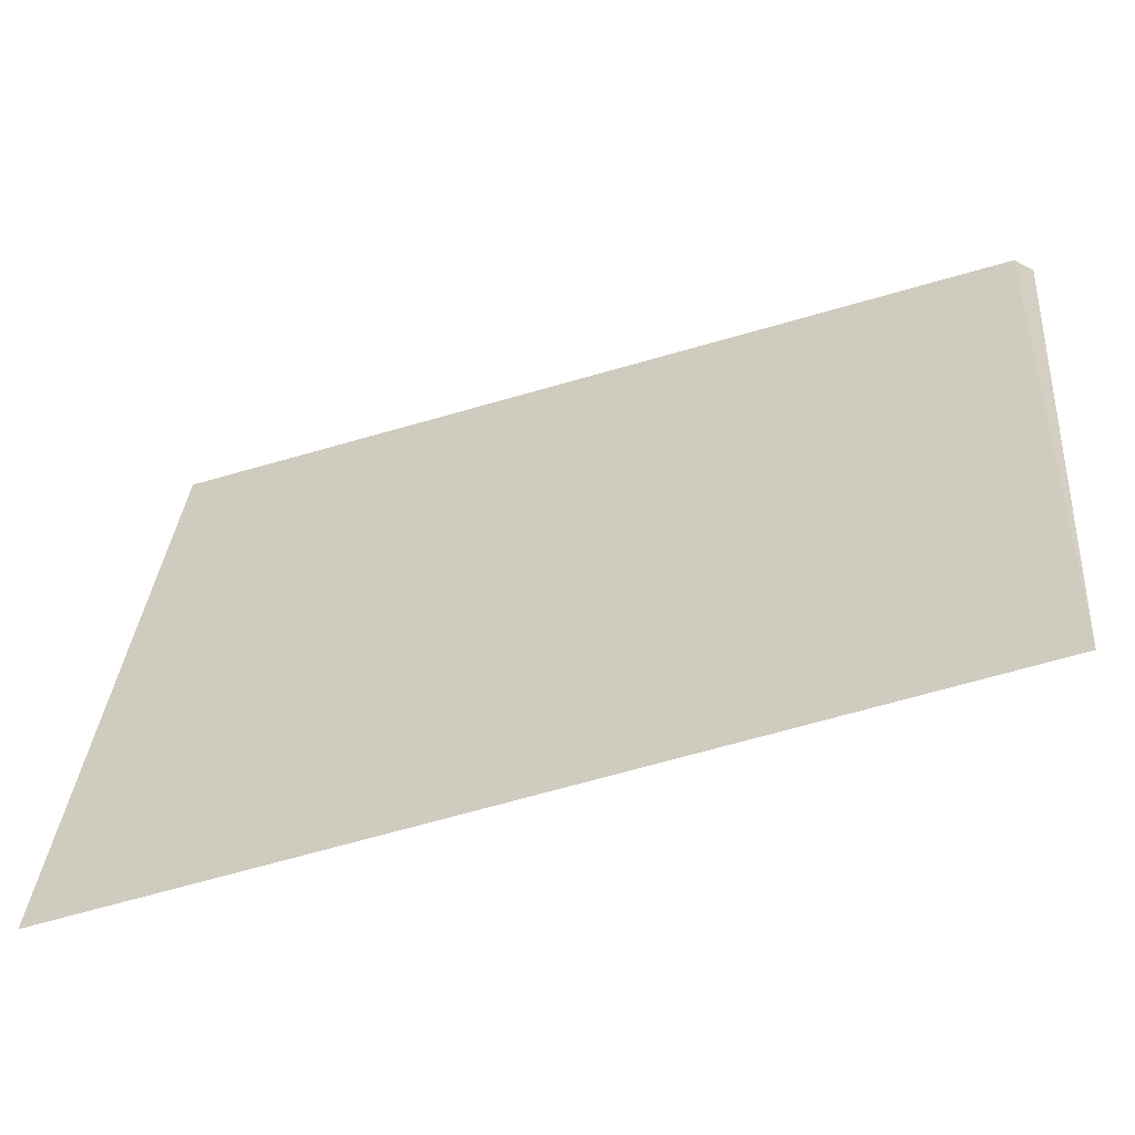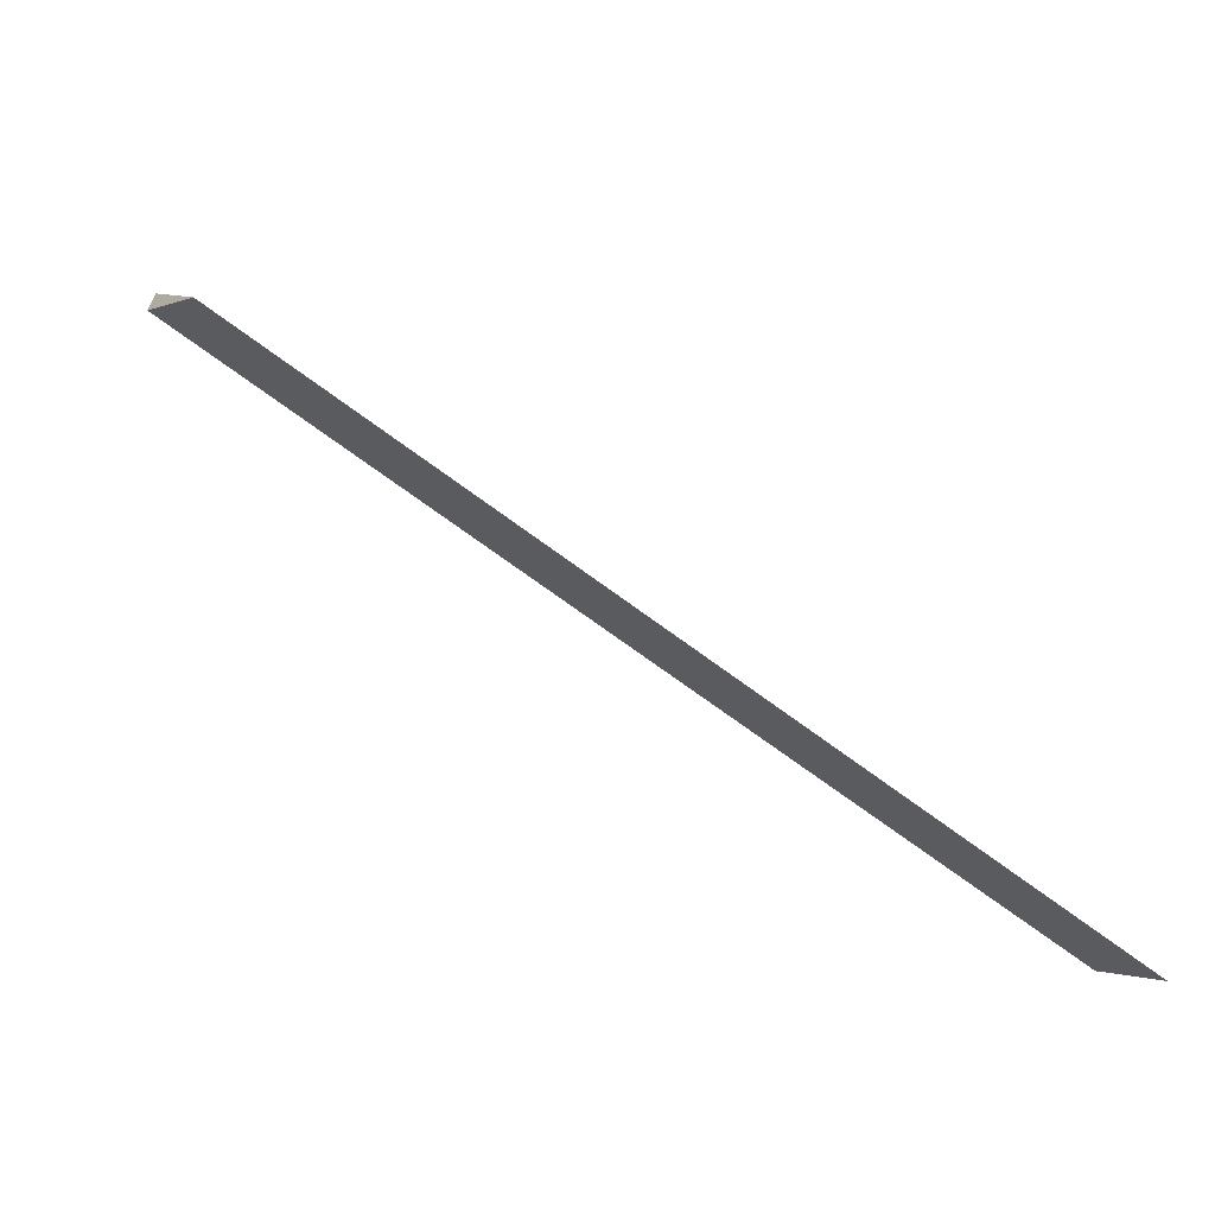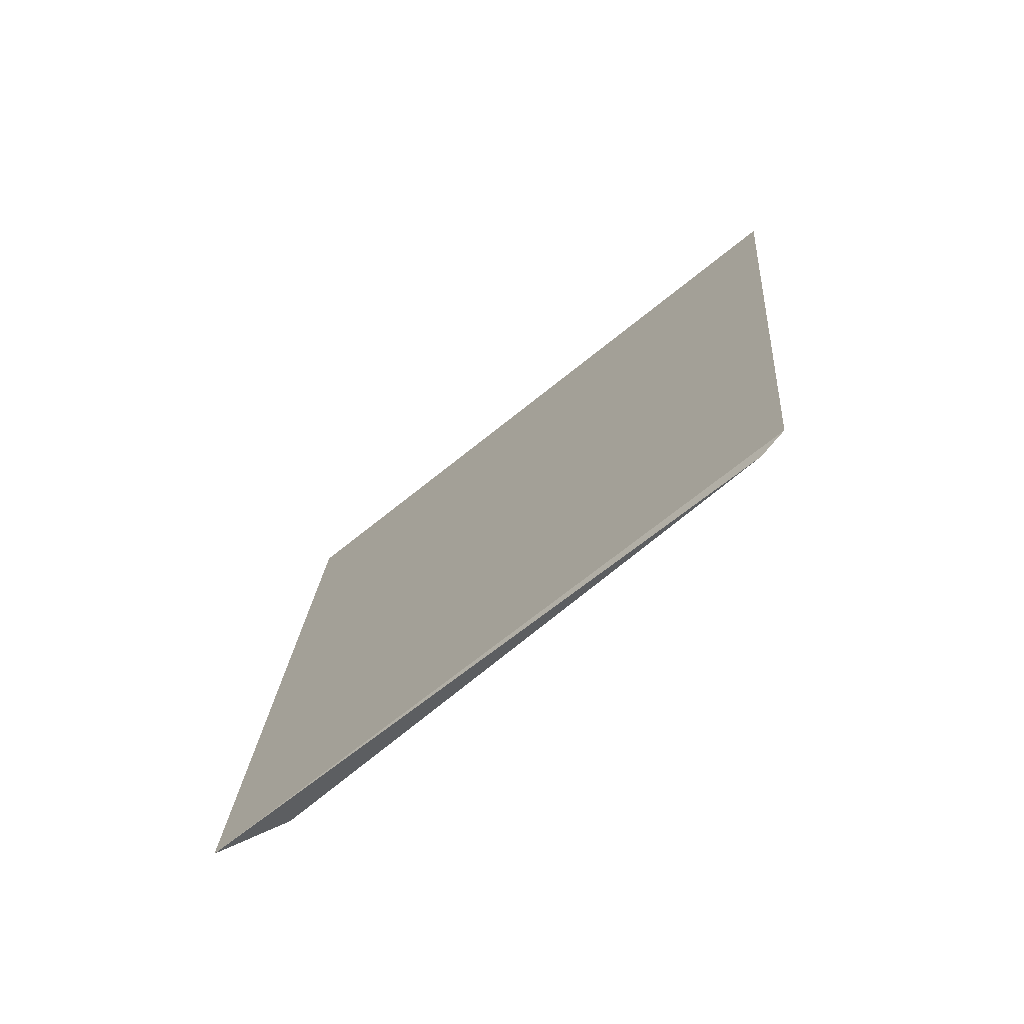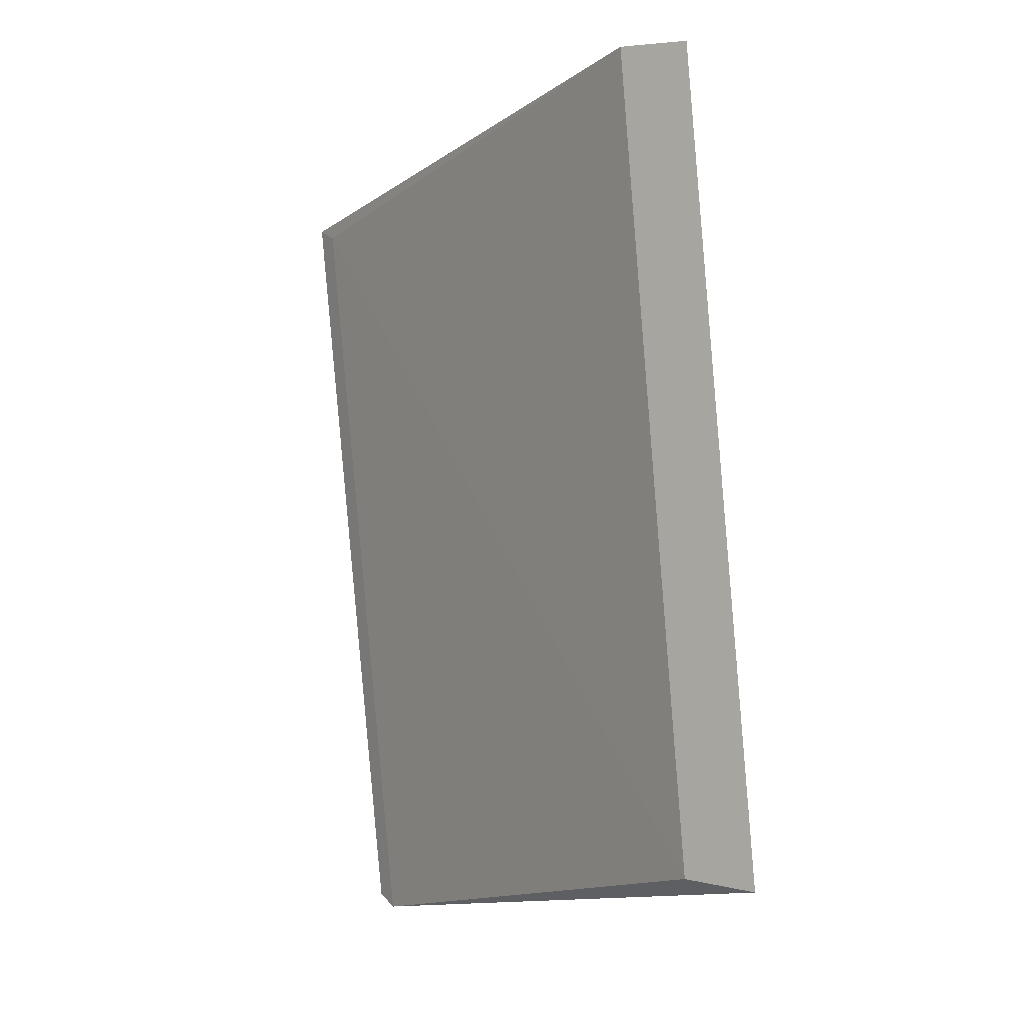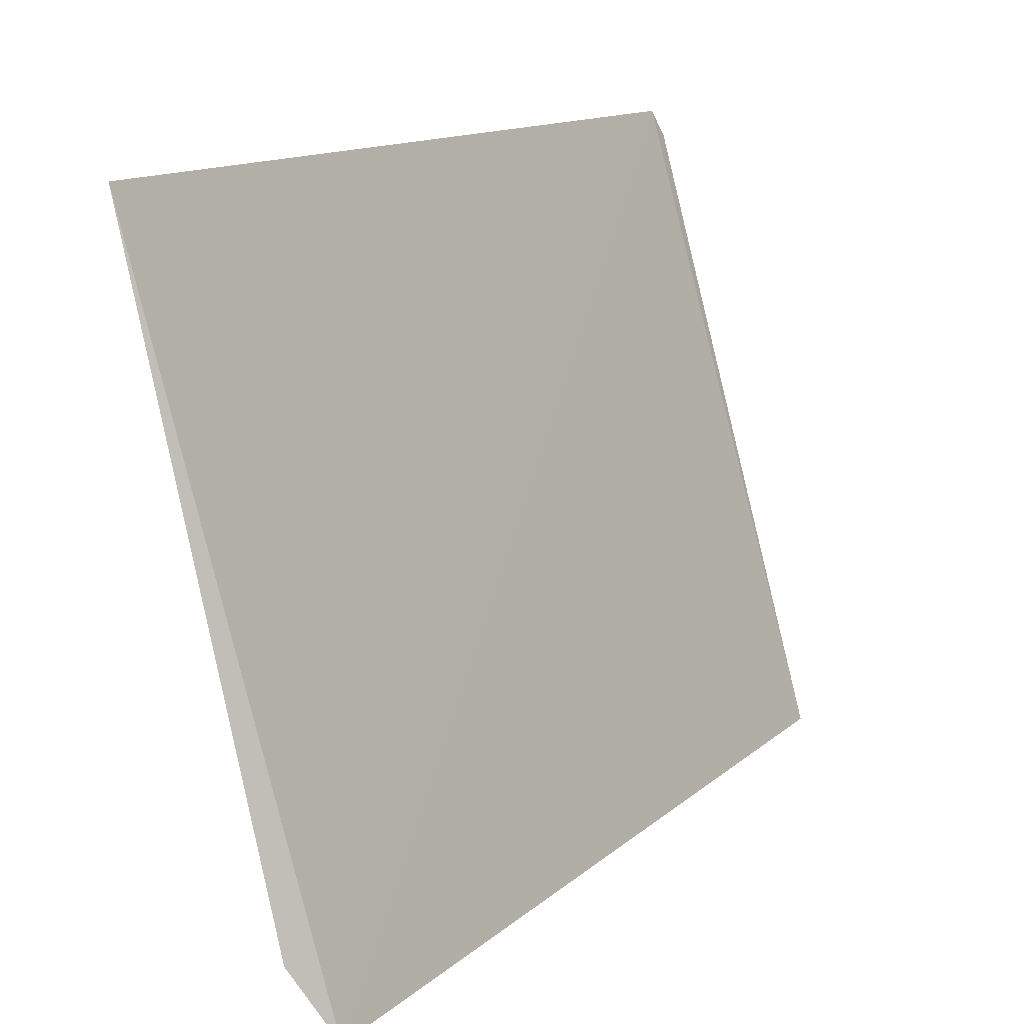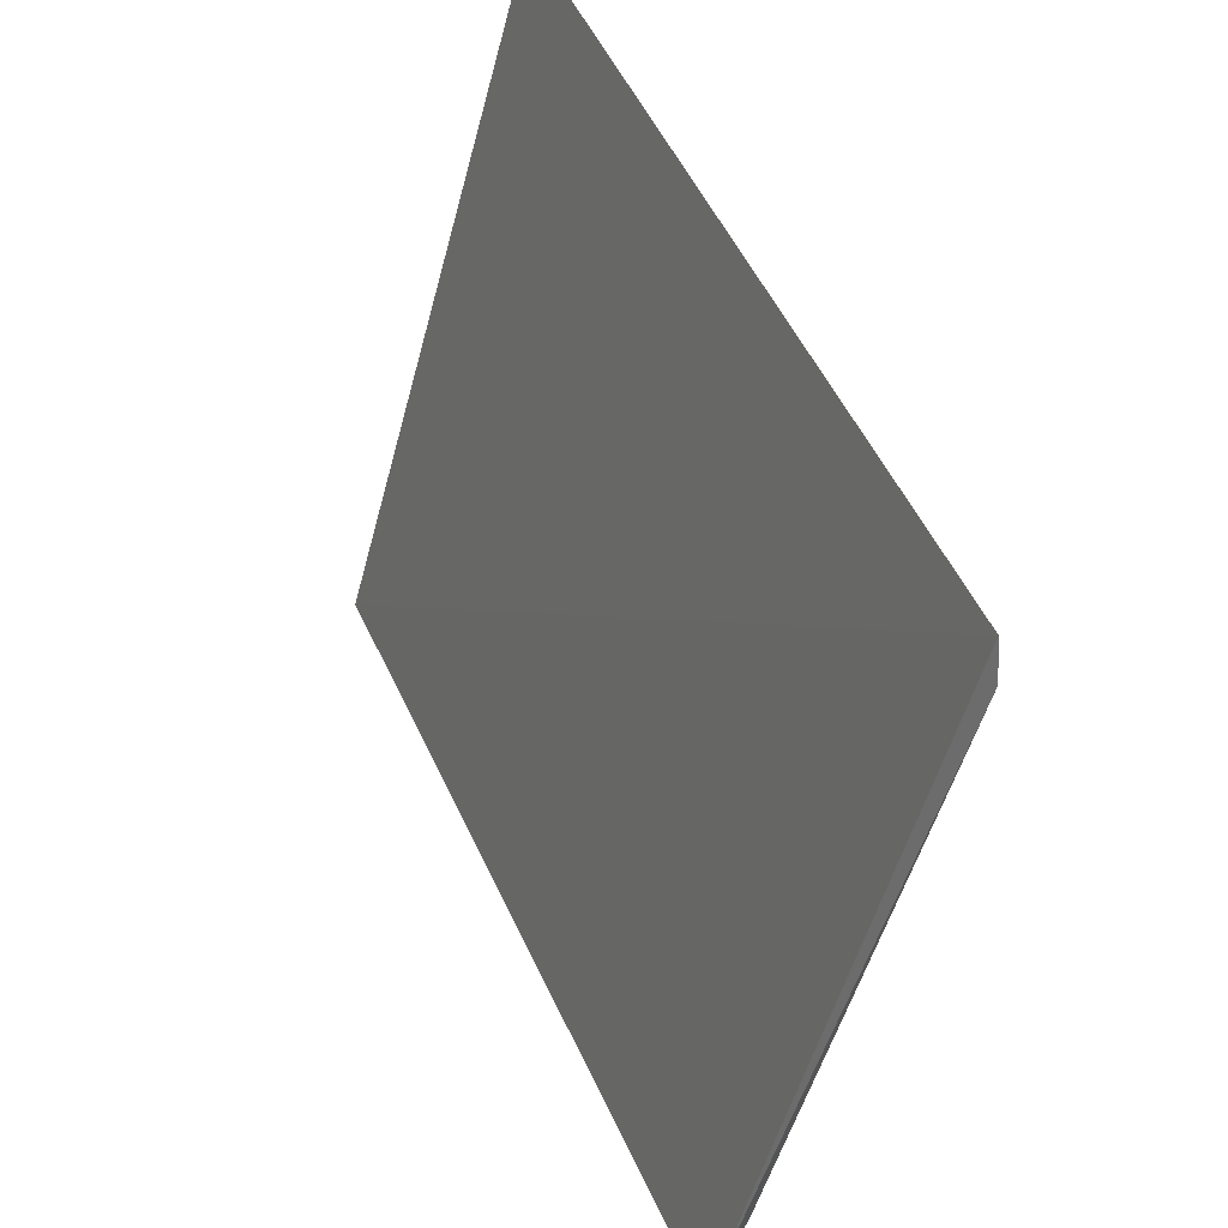
<metadata>
{"format":"obj","ext":"obj","renderer":"f3d","projection":"perspective","resolution":1024,"background":"white","views":[{"elev":-43.8,"azim":102.6,"up":"+Y"},{"elev":-71.2,"azim":47.0,"up":"+Y"},{"elev":-65.5,"azim":146.1,"up":"+Z"},{"elev":-10.8,"azim":-19.2,"up":"+Z"},{"elev":12.6,"azim":27.4,"up":"+Y"},{"elev":47.1,"azim":152.2,"up":"+Y"}]}
</metadata>
<code>
v -0.1632 -0.08639 -0.1939
v -0.1545 -0.08064 -0.2834
v -0.1747 -0.01044 -0.2835
v -0.1849 -0.0125 -0.1941
v -0.168 -0.0795 -0.1925
v -0.1593 -0.07374 -0.282
v -0.1739 -0.01334 -0.2851
v -0.1841 -0.0154 -0.1958
f 1 2 3
f 1 3 4
f 5 2 1
f 5 1 4
f 6 2 5
f 7 3 2
f 7 2 6
f 7 4 3
f 8 6 5
f 8 5 4
f 8 7 6
f 8 4 7

</code>
